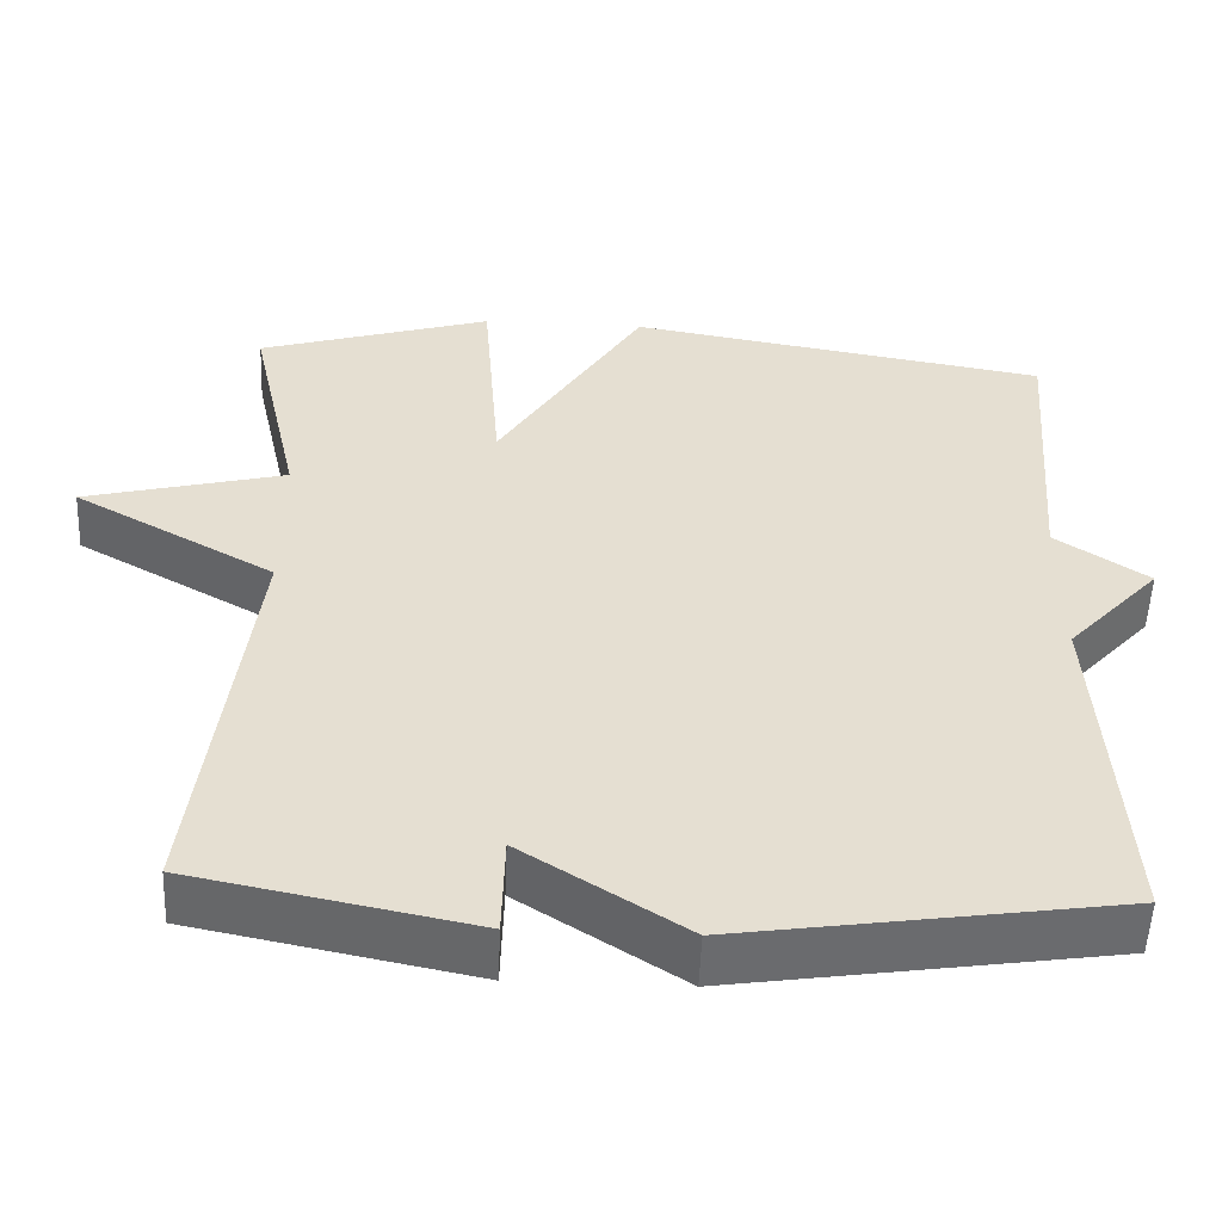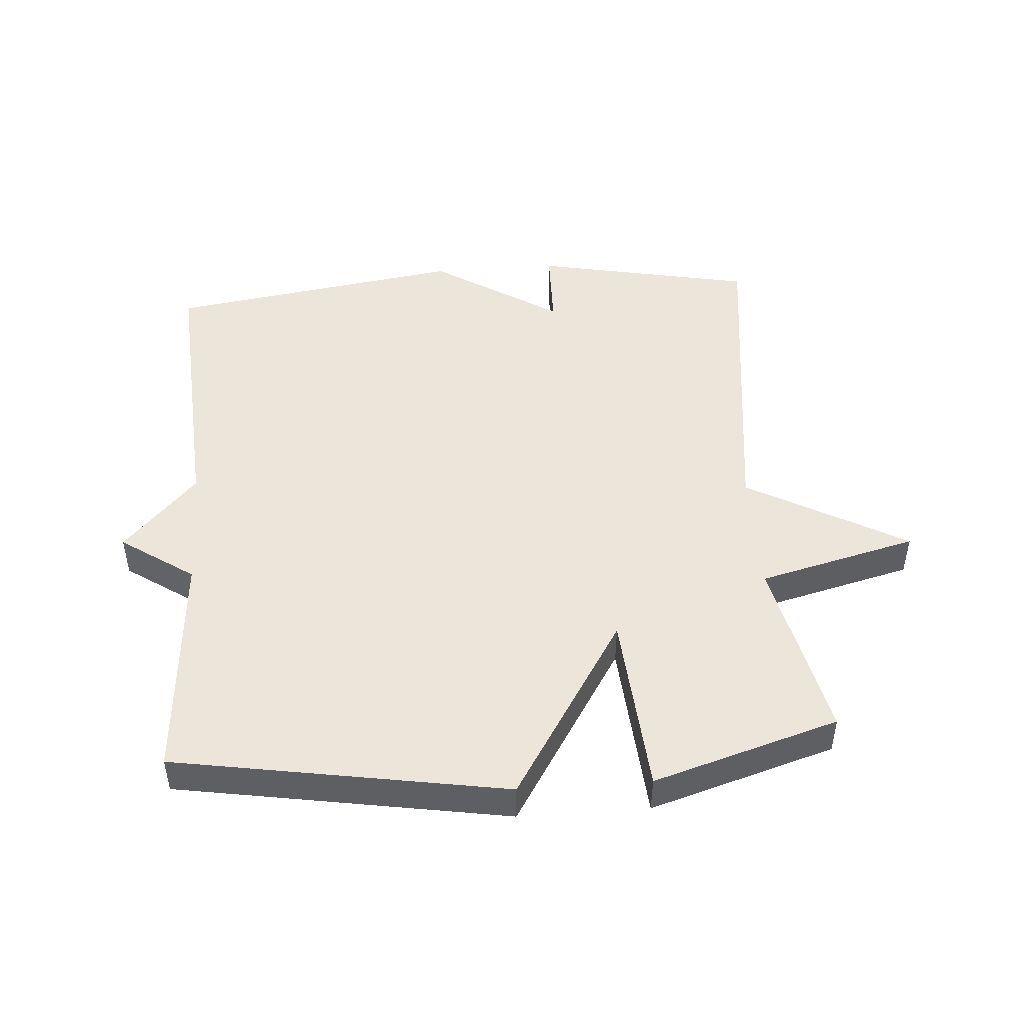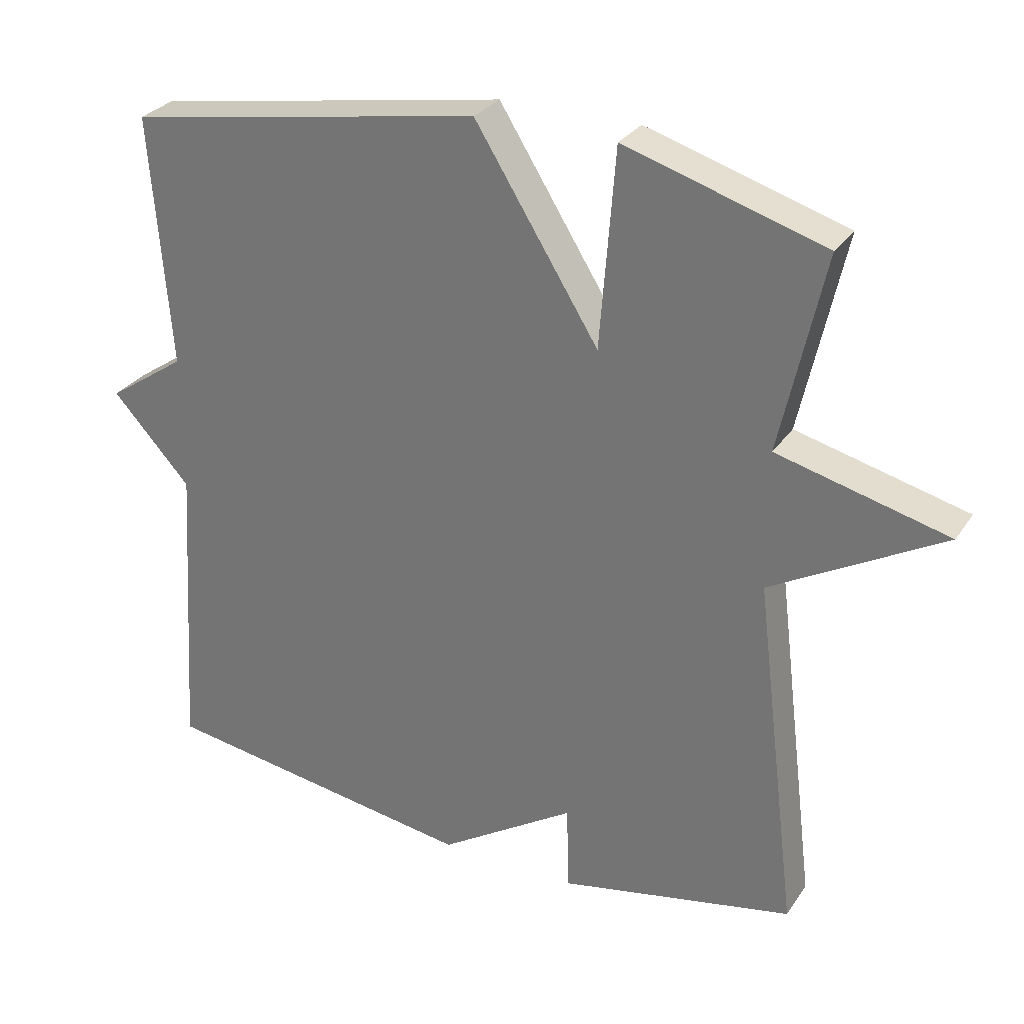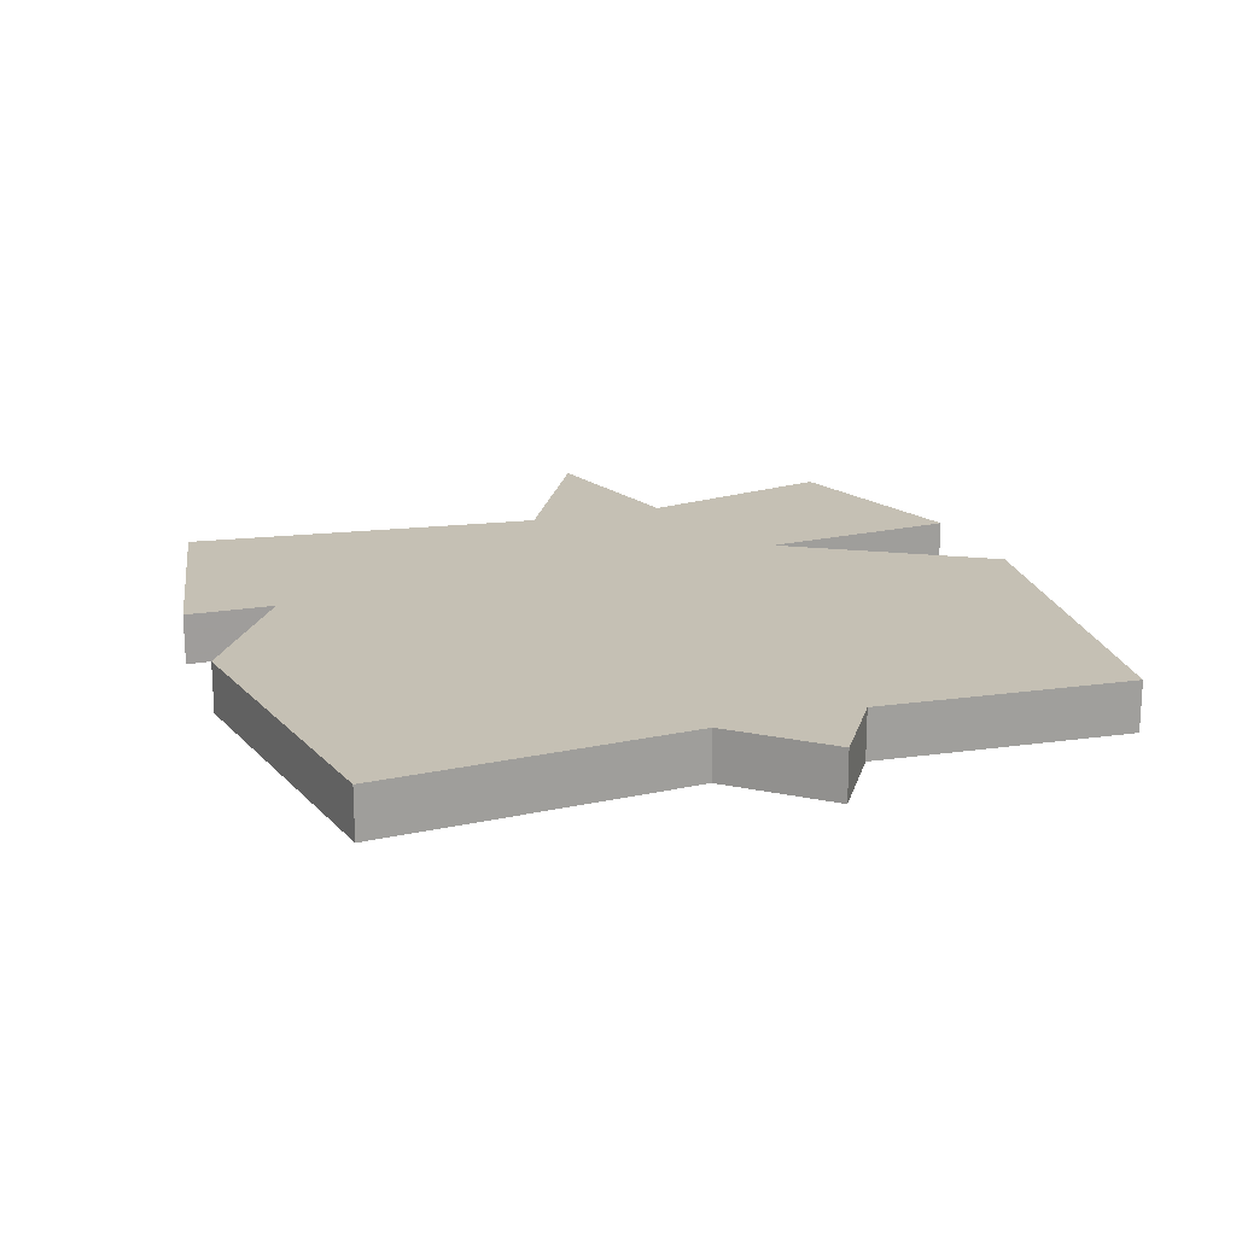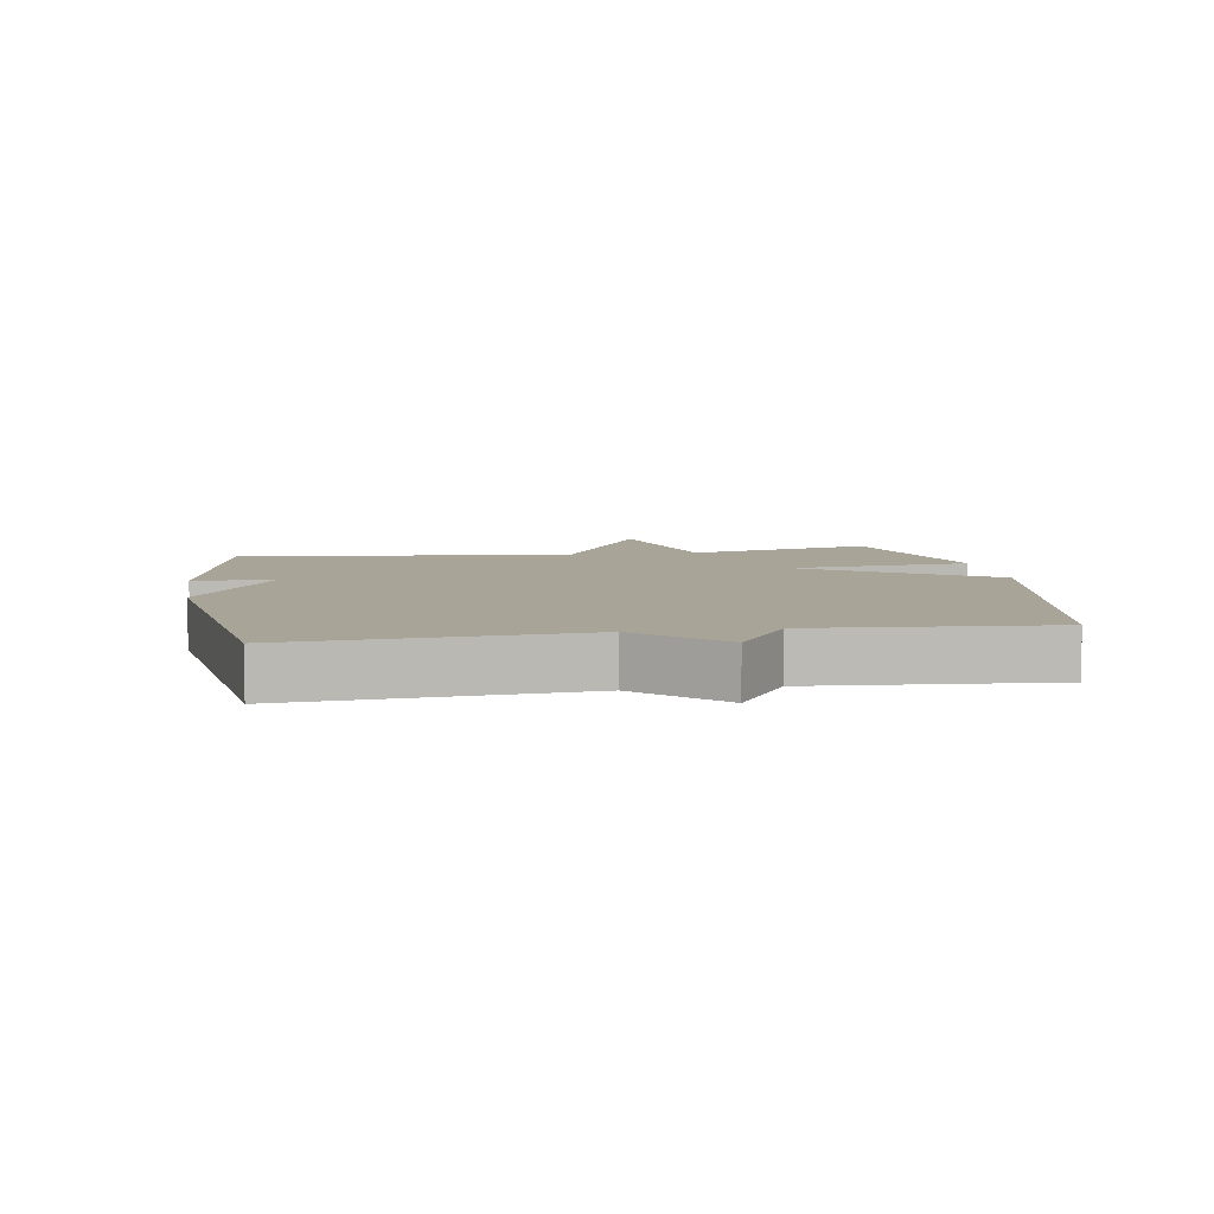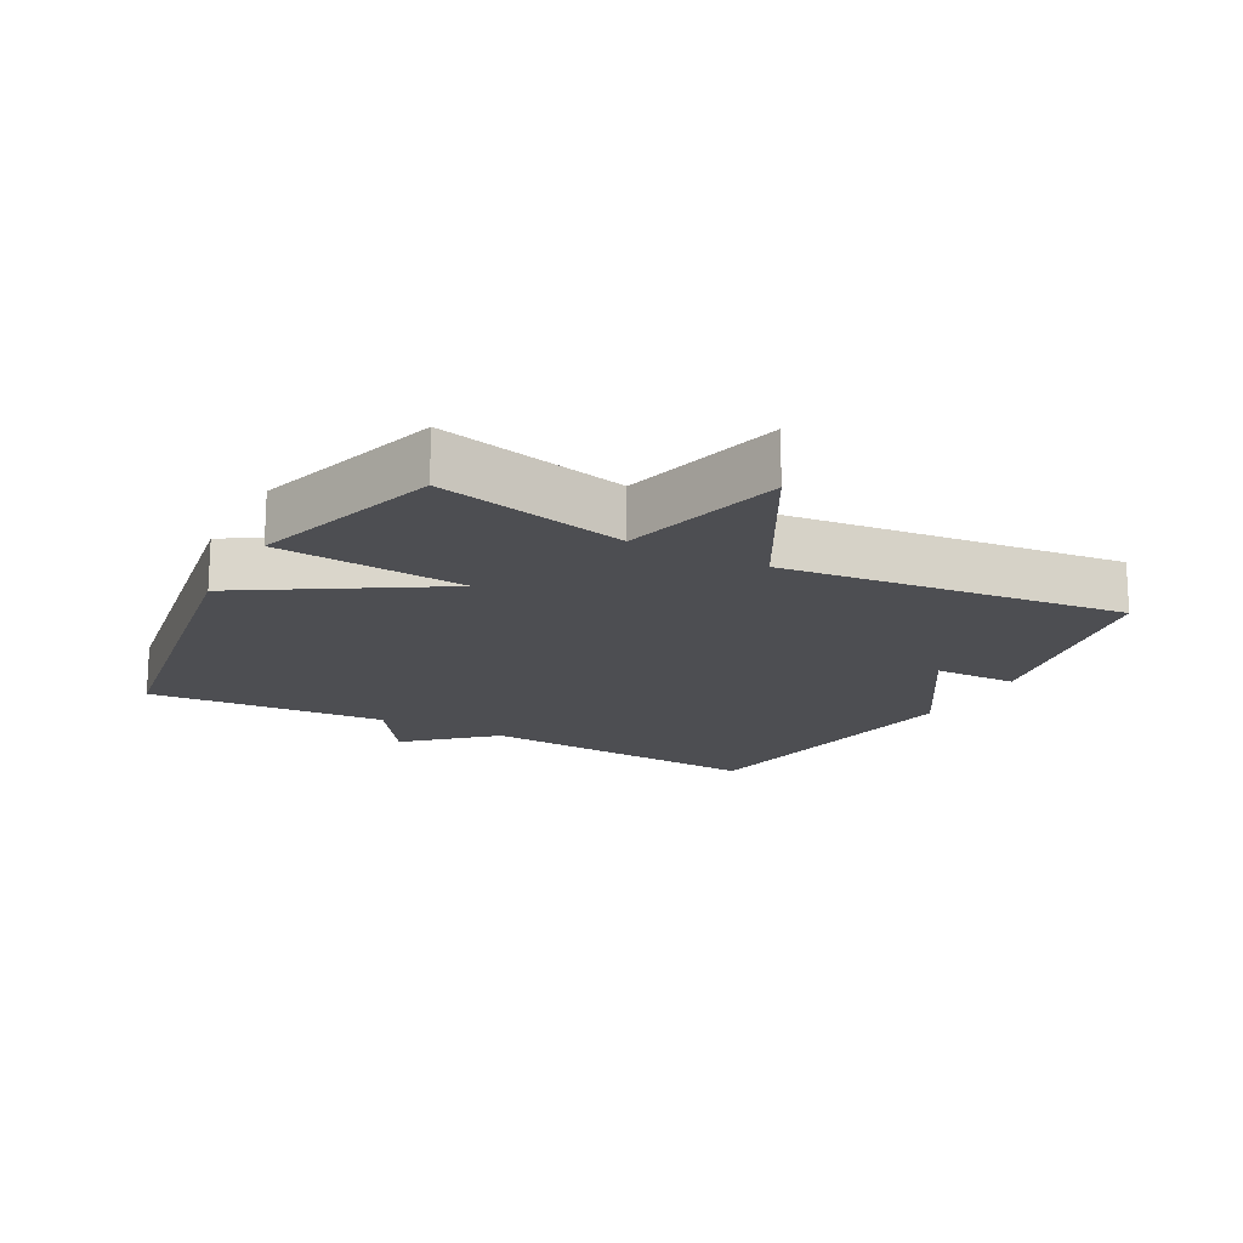
<metadata>
{"format":"obj","ext":"obj","renderer":"f3d","projection":"perspective","resolution":1024,"background":"white","views":[{"elev":-53.3,"azim":177.6,"up":"+Z"},{"elev":47.5,"azim":-4.2,"up":"+Y"},{"elev":29.3,"azim":27.5,"up":"+Z"},{"elev":18.3,"azim":-109.9,"up":"+Y"},{"elev":7.0,"azim":-99.3,"up":"+Y"},{"elev":-17.1,"azim":61.3,"up":"+Y"}]}
</metadata>
<code>
v 0.5 0.07 -0.5
v 0.16 0.07 -0.569
v 0.157 0.07 -0.443
v -0.04 0.07 -0.569
v -0.5 0.07 -0.5
v -0.472 0.07 -0.062
v -0.585 0.07 0.061
v -0.472 0.07 0.138
v -0.5 0.07 0.5
v 0.013 0.07 0.587
v 0.191 0.07 0.302
v 0.213 0.07 0.587
v 0.5 0.07 0.5
v 0.437 0.07 0.214
v 0.683 0.07 0.152
v 0.437 0.07 0.014
v 0.5 0 -0.5
v 0.16 0 -0.569
v 0.157 0 -0.443
v -0.04 0 -0.569
v -0.5 0 -0.5
v -0.472 0 -0.062
v -0.585 0 0.061
v -0.472 0 0.138
v -0.5 0 0.5
v 0.013 0 0.587
v 0.191 0 0.302
v 0.213 0 0.587
v 0.5 0 0.5
v 0.437 0 0.214
v 0.683 0 0.152
v 0.437 0 0.014
f 14 15 16
f 11 12 13 14
f 11 14 16
f 8 9 10 11
f 11 16 1
f 8 11 1
f 7 8 1
f 6 7 1
f 3 4 5 6
f 1 2 3
f 1 3 6
f 32 31 30
f 30 29 28 27
f 32 30 27
f 27 26 25 24
f 17 32 27
f 17 27 24
f 17 24 23
f 17 23 22
f 22 21 20 19
f 19 18 17
f 22 19 17
f 1 17 18 2
f 2 18 19 3
f 3 19 20 4
f 4 20 21 5
f 5 21 22 6
f 6 22 23 7
f 7 23 24 8
f 8 24 25 9
f 9 25 26 10
f 10 26 27 11
f 11 27 28 12
f 12 28 29 13
f 13 29 30 14
f 14 30 31 15
f 15 31 32 16
f 16 32 17 1

</code>
